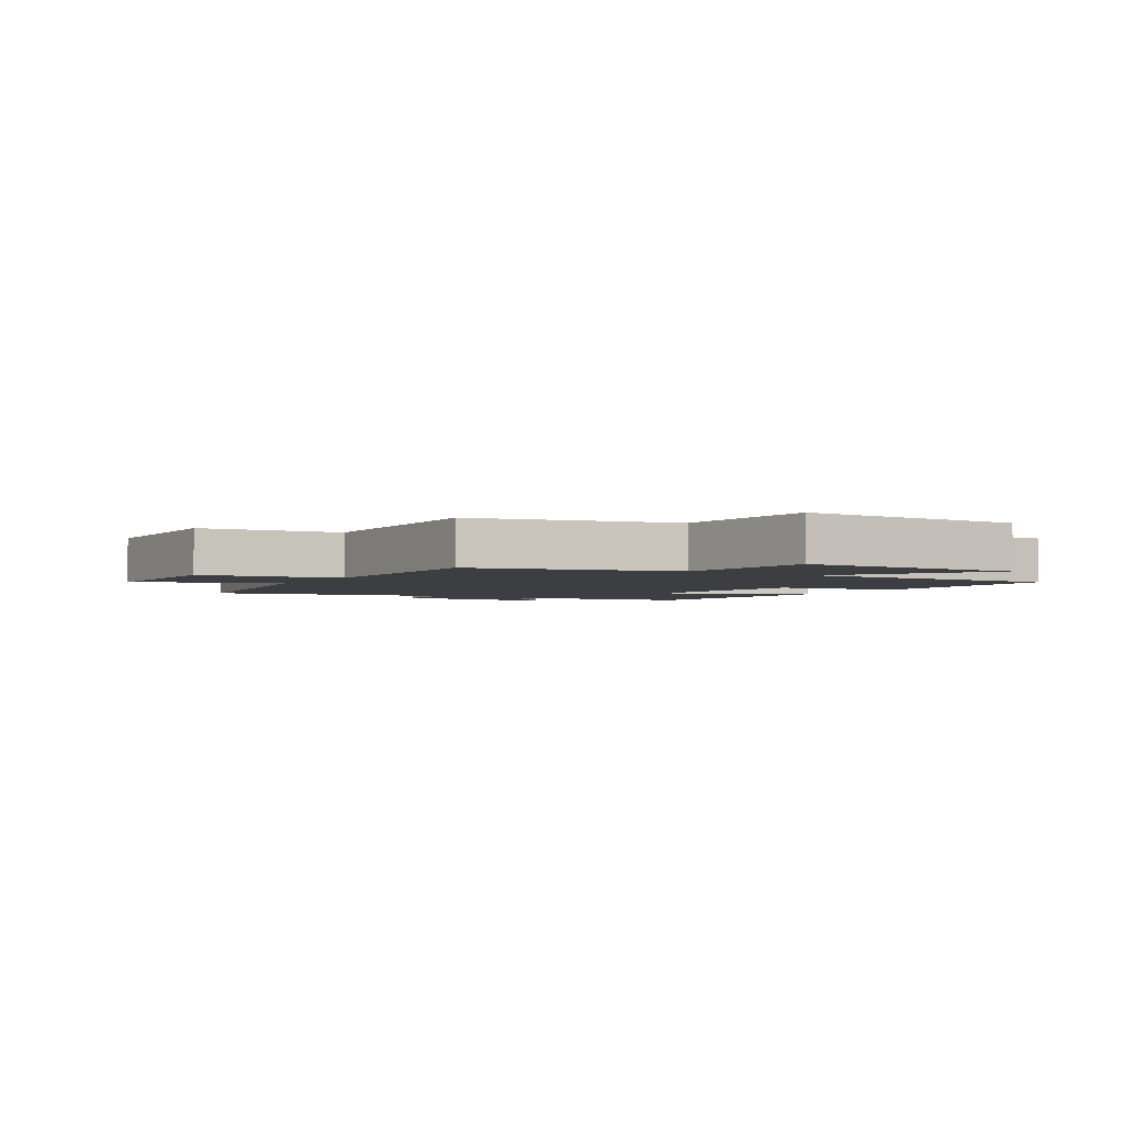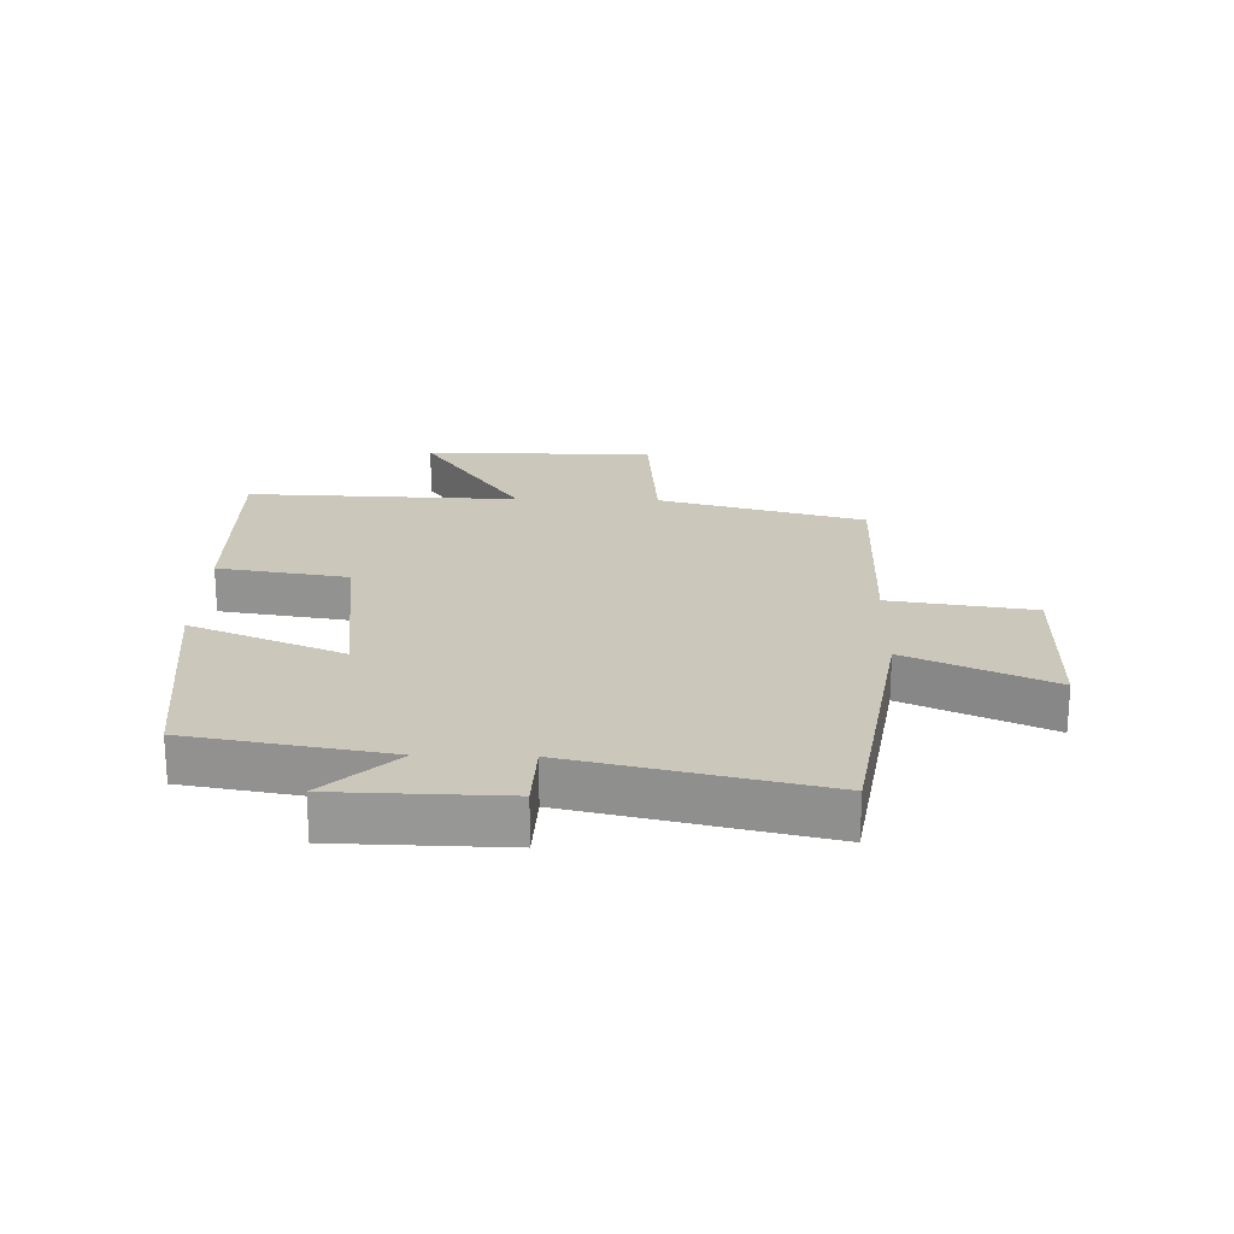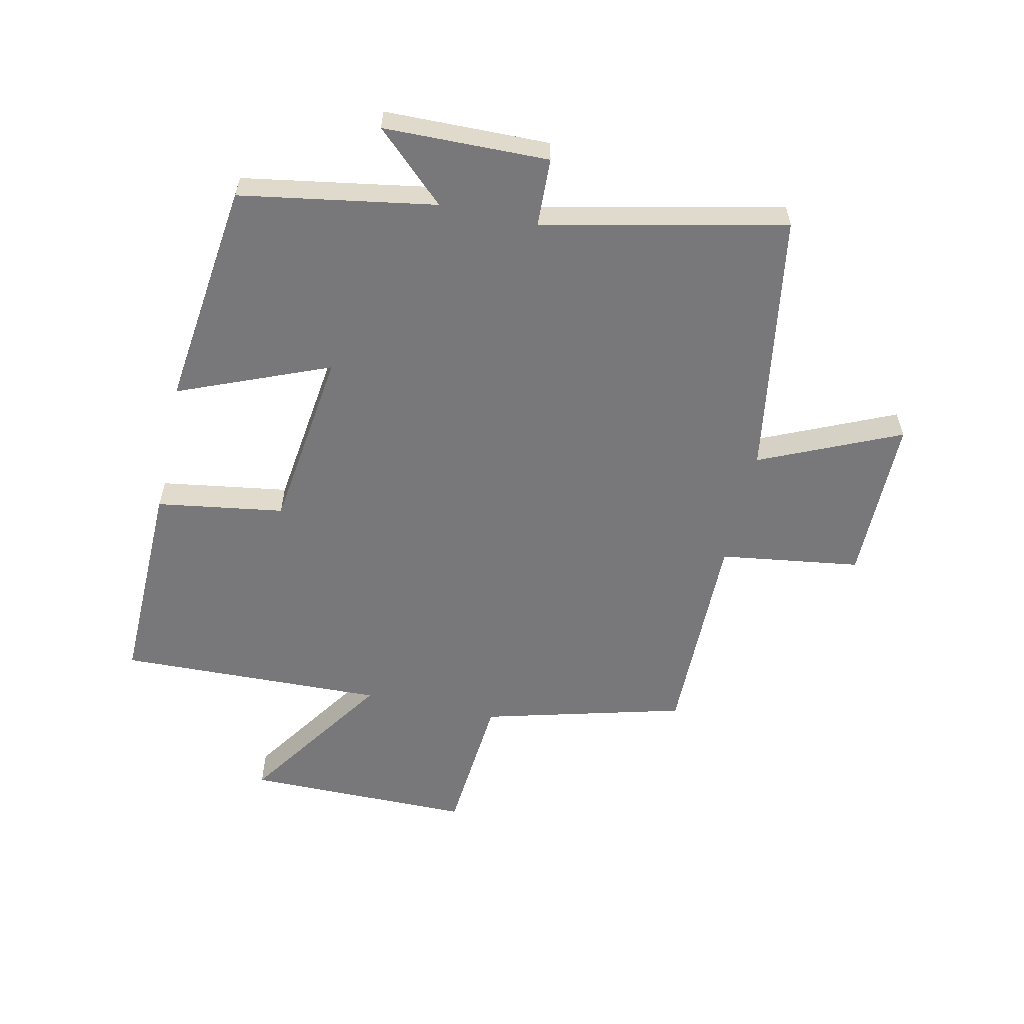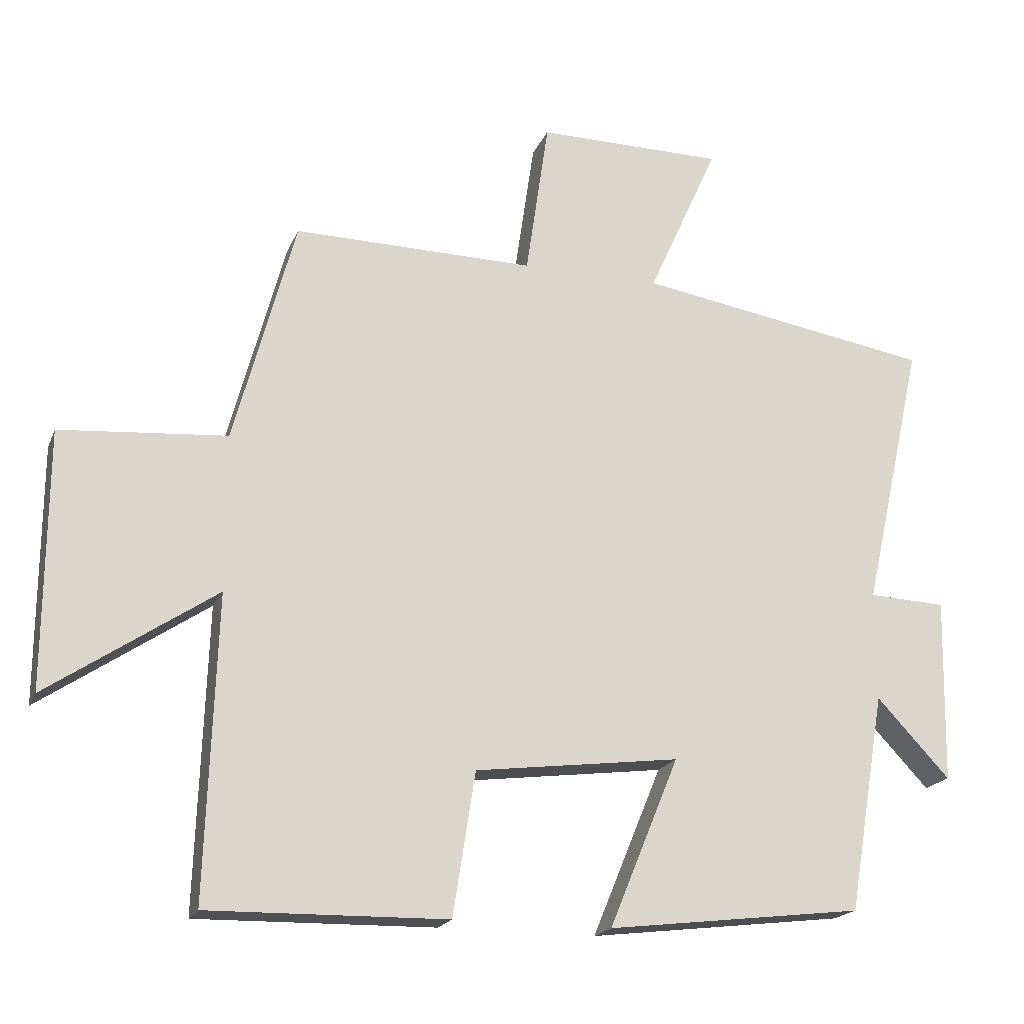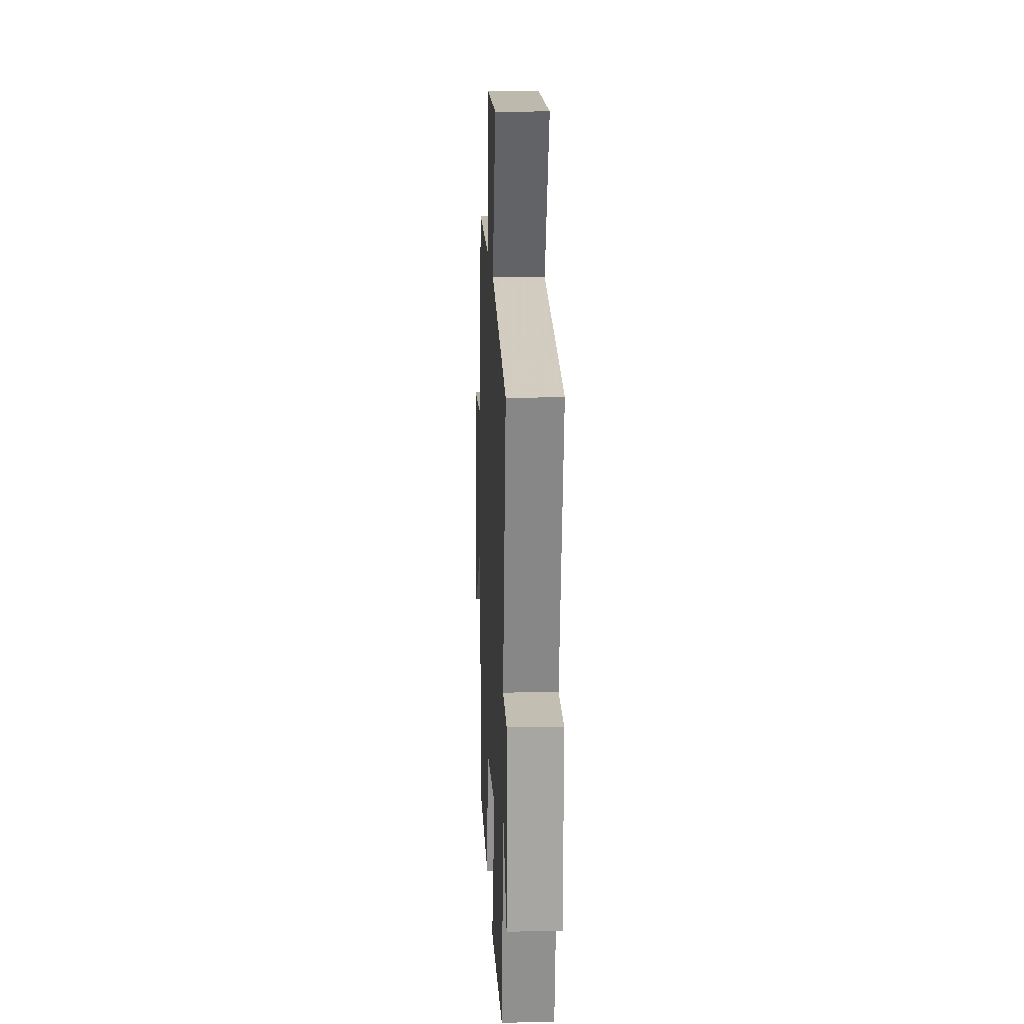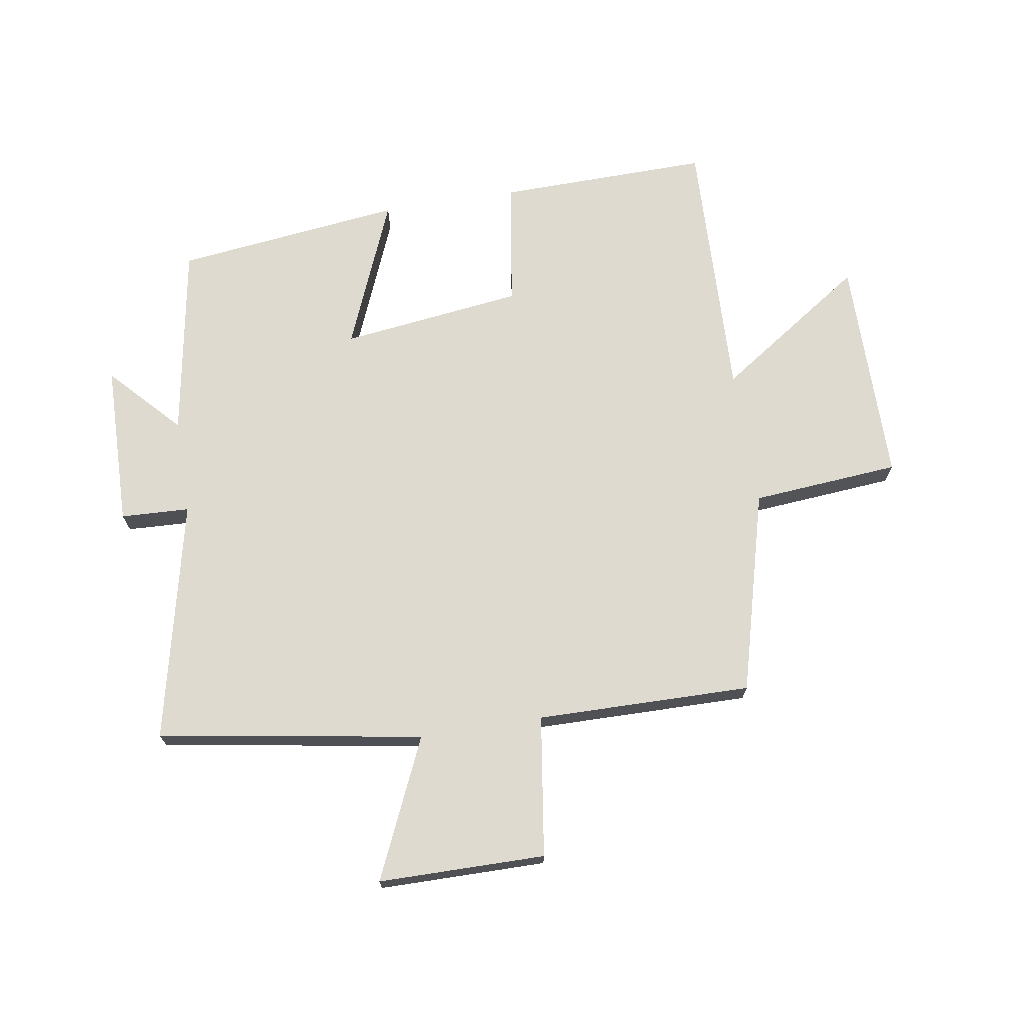
<metadata>
{"format":"obj","ext":"obj","renderer":"f3d","projection":"perspective","resolution":1024,"background":"white","views":[{"elev":-3.1,"azim":57.9,"up":"+Y"},{"elev":21.6,"azim":-88.6,"up":"+Y"},{"elev":-57.5,"azim":-102.6,"up":"+Y"},{"elev":-19.3,"azim":162.1,"up":"+Z"},{"elev":14.9,"azim":-92.4,"up":"+Z"},{"elev":70.6,"azim":-9.2,"up":"+Y"}]}
</metadata>
<code>
v -0.59 0.07 0.428
v -0.152 0.07 0.5
v -0.256 0.07 0.731
v 0.02 0.07 0.733
v 0.054 0.07 0.5
v 0.41 0.07 0.505
v 0.5 0.07 0.17
v 0.745 0.07 0.15
v 0.747 0.07 -0.228
v 0.5 0.07 -0.062
v 0.515 0.07 -0.506
v 0.164 0.07 -0.5
v 0.131 0.07 -0.289
v -0.171 0.07 -0.251
v -0.068 0.07 -0.5
v -0.445 0.07 -0.455
v -0.5 0.07 -0.133
v -0.608 0.07 -0.248
v -0.614 0.07 0.024
v -0.5 0.07 0.029
v -0.59 0 0.428
v -0.152 0 0.5
v -0.256 0 0.731
v 0.02 0 0.733
v 0.054 0 0.5
v 0.41 0 0.505
v 0.5 0 0.17
v 0.745 0 0.15
v 0.747 0 -0.228
v 0.5 0 -0.062
v 0.515 0 -0.506
v 0.164 0 -0.5
v 0.131 0 -0.289
v -0.171 0 -0.251
v -0.068 0 -0.5
v -0.445 0 -0.455
v -0.5 0 -0.133
v -0.608 0 -0.248
v -0.614 0 0.024
v -0.5 0 0.029
f 17 18 19 20
f 15 16 17 20
f 14 15 20 1
f 13 14 1 2
f 10 11 12 13
f 10 13 2
f 7 8 9 10
f 5 6 7 10
f 5 10 2 3
f 3 4 5
f 40 39 38 37
f 40 37 36 35
f 21 40 35 34
f 22 21 34 33
f 33 32 31 30
f 22 33 30
f 30 29 28 27
f 30 27 26 25
f 23 22 30 25
f 25 24 23
f 1 21 22 2
f 2 22 23 3
f 3 23 24 4
f 4 24 25 5
f 5 25 26 6
f 6 26 27 7
f 7 27 28 8
f 8 28 29 9
f 9 29 30 10
f 10 30 31 11
f 11 31 32 12
f 12 32 33 13
f 13 33 34 14
f 14 34 35 15
f 15 35 36 16
f 16 36 37 17
f 17 37 38 18
f 18 38 39 19
f 19 39 40 20
f 20 40 21 1

</code>
